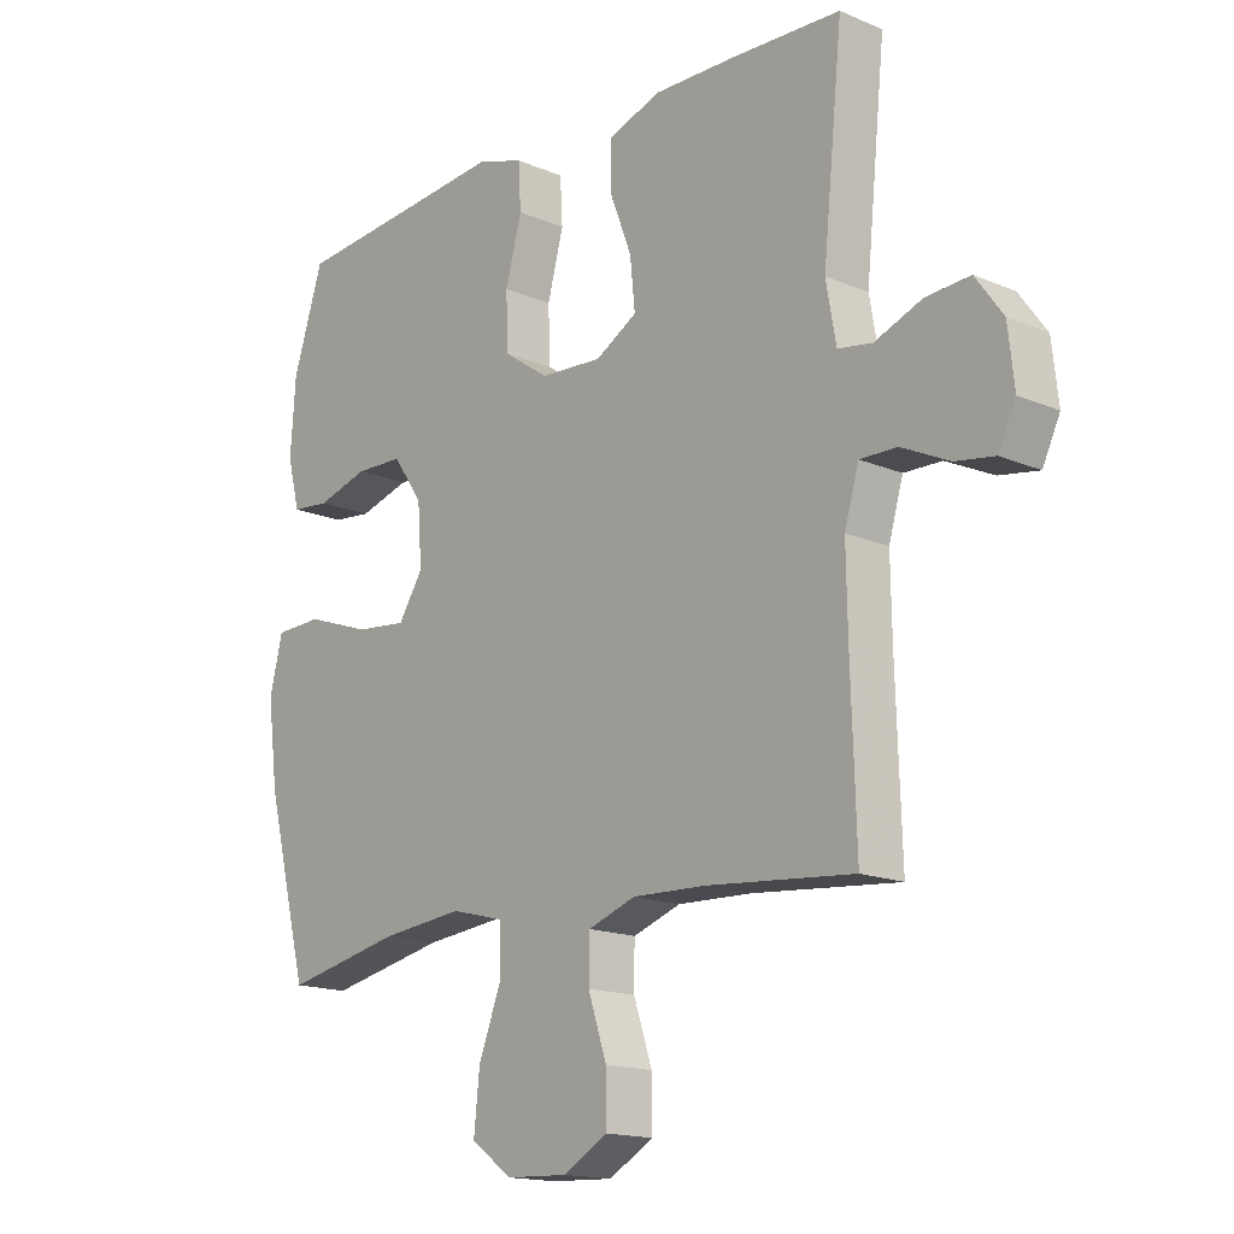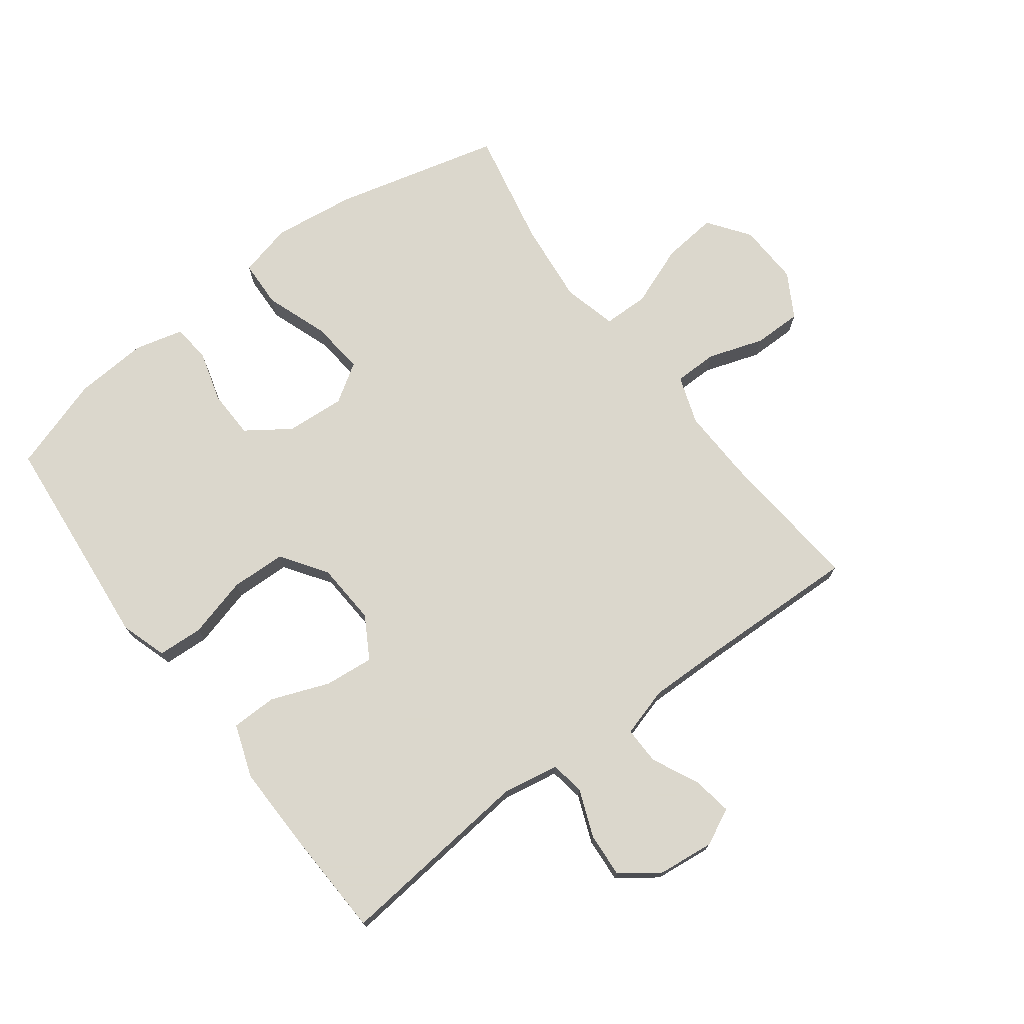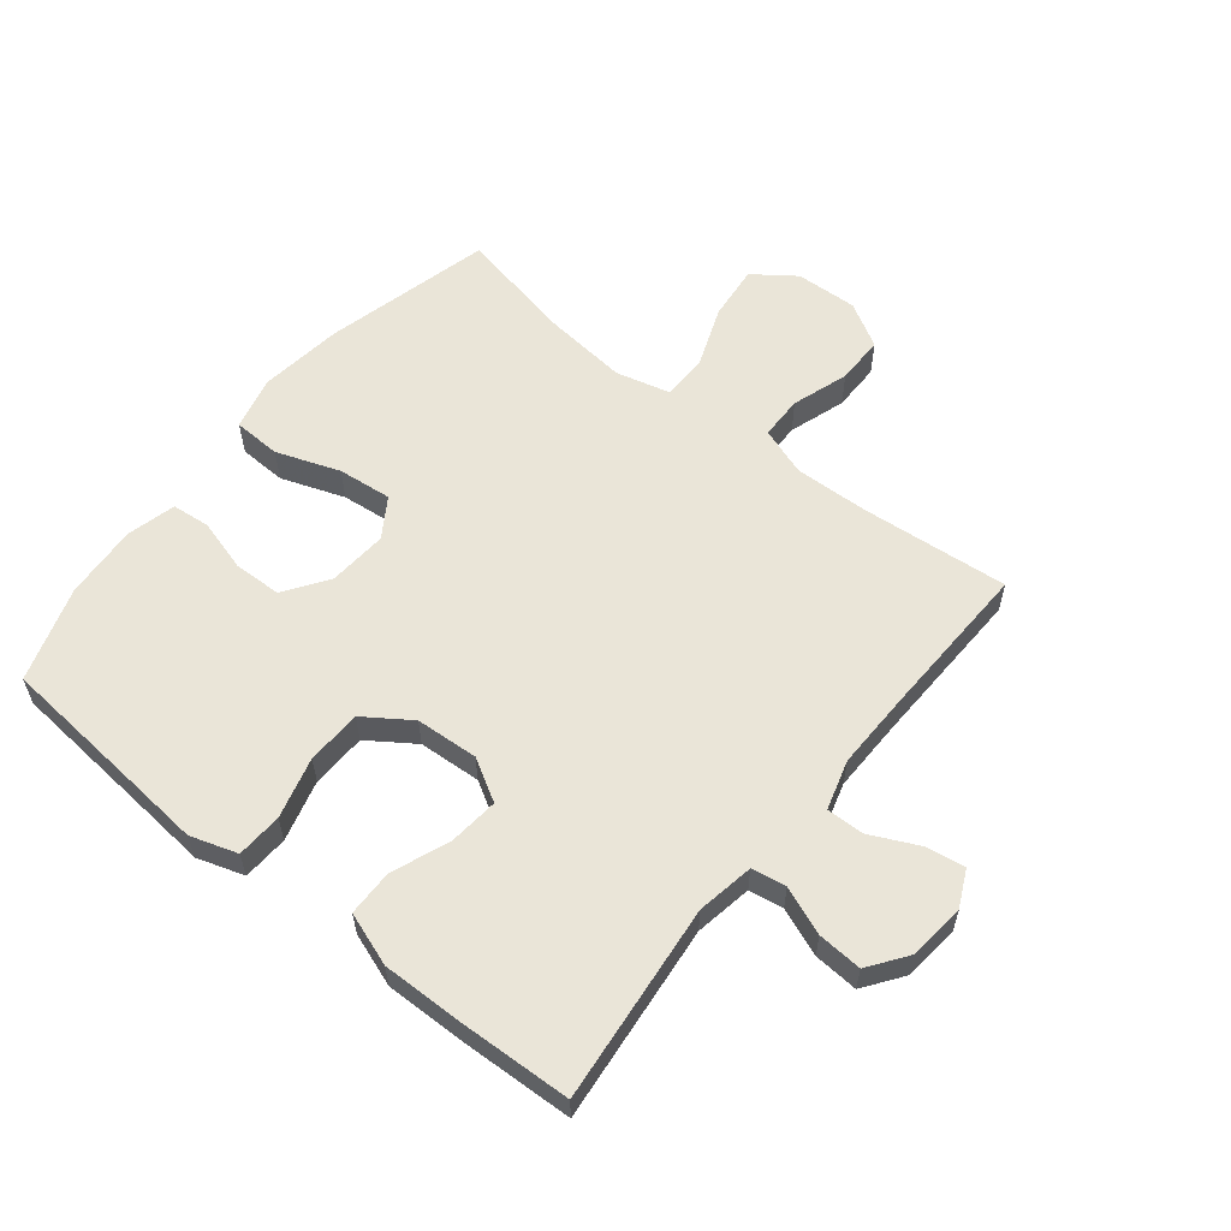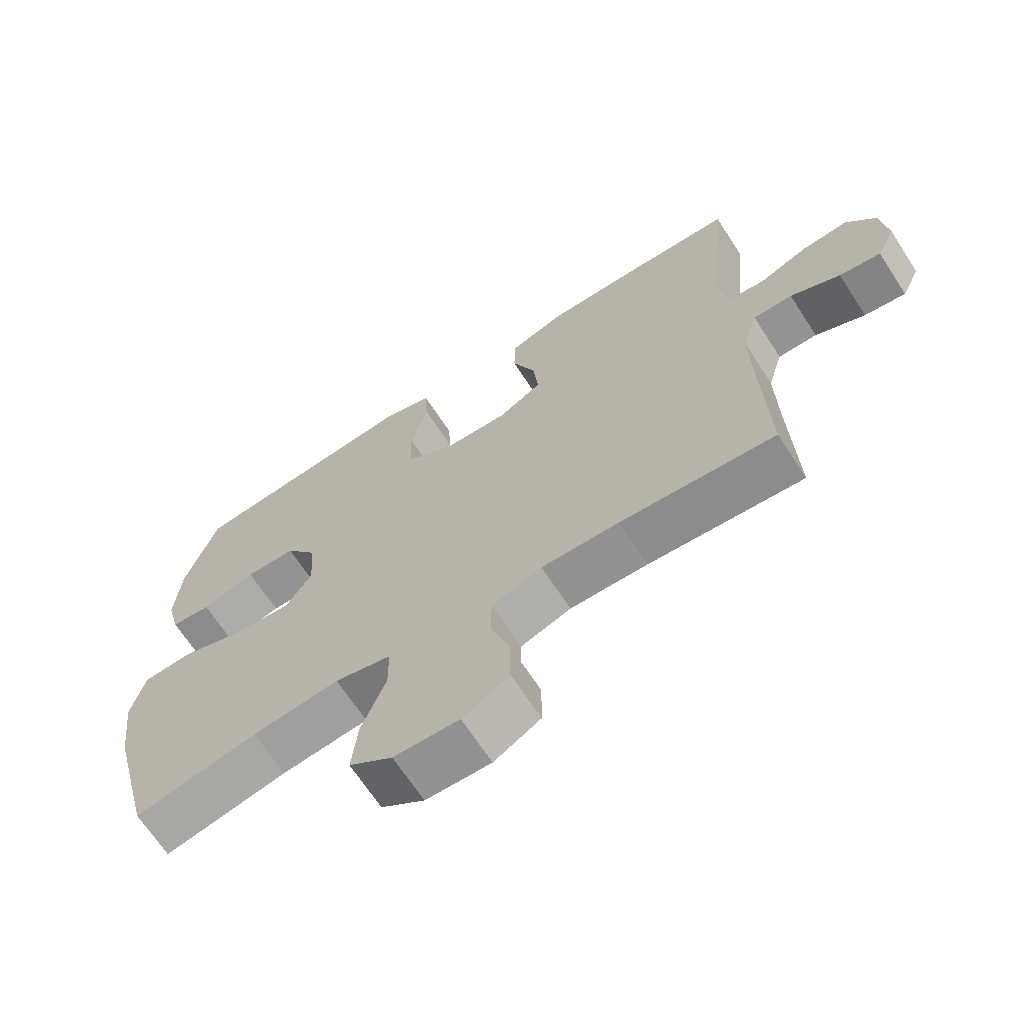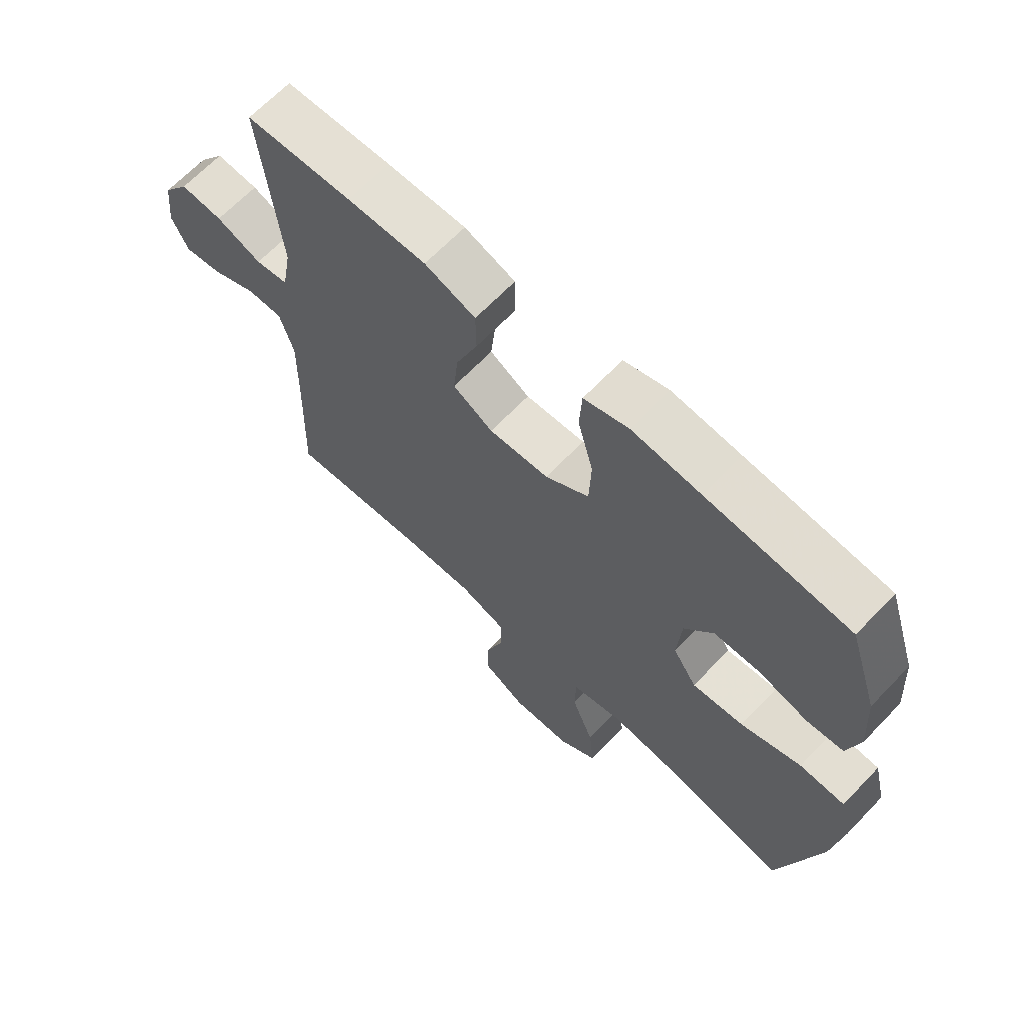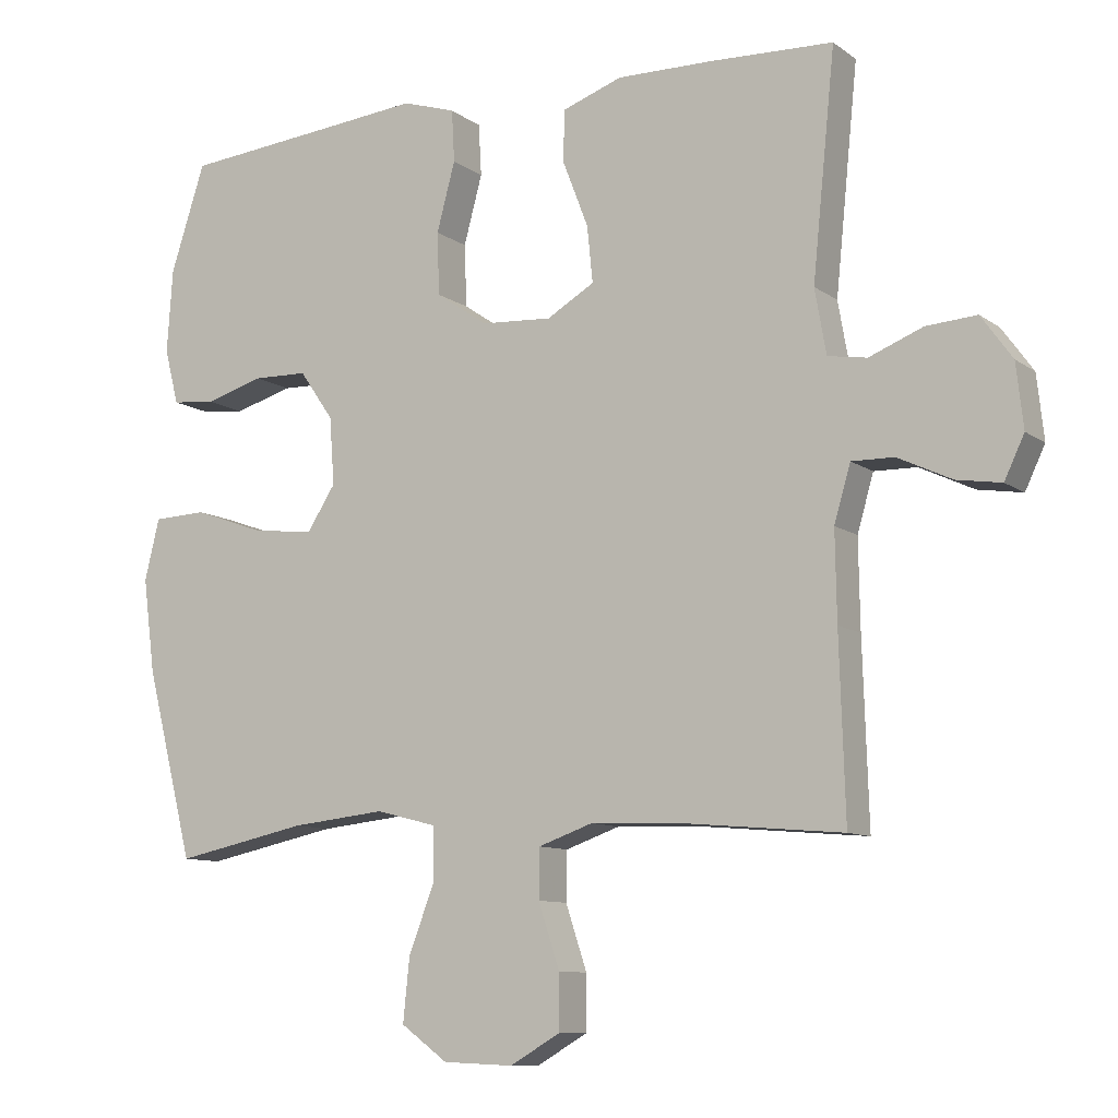
<metadata>
{"format":"obj","ext":"obj","renderer":"f3d","projection":"perspective","resolution":1024,"background":"white","views":[{"elev":-15.9,"azim":48.4,"up":"+Z"},{"elev":73.4,"azim":53.0,"up":"+Y"},{"elev":58.7,"azim":38.6,"up":"+Y"},{"elev":-67.7,"azim":33.1,"up":"+Z"},{"elev":66.4,"azim":-136.2,"up":"+Z"},{"elev":-9.8,"azim":30.2,"up":"+Z"}]}
</metadata>
<code>
v 0.5 0.07 0.5
v 0.468 0.07 0.184
v 0.484 0.07 0.093
v 0.539 0.07 0.084
v 0.615 0.07 0.114
v 0.686 0.07 0.119
v 0.73 0.07 0.058
v 0.74 0.07 -0.032
v 0.712 0.07 -0.091
v 0.649 0.07 -0.081
v 0.573 0.07 -0.045
v 0.513 0.07 -0.044
v 0.49 0.07 -0.123
v 0.492 0.07 -0.247
v 0.5 0.07 -0.5
v 0.264 0.07 -0.479
v 0.146 0.07 -0.475
v 0.069 0.07 -0.502
v 0.068 0.07 -0.571
v 0.098 0.07 -0.661
v 0.098 0.07 -0.738
v 0.027 0.07 -0.779
v -0.072 0.07 -0.775
v -0.138 0.07 -0.727
v -0.129 0.07 -0.639
v -0.092 0.07 -0.542
v -0.093 0.07 -0.469
v -0.179 0.07 -0.447
v -0.312 0.07 -0.461
v -0.5 0.07 -0.5
v -0.568 0.07 -0.233
v -0.585 0.07 -0.101
v -0.564 0.07 -0.015
v -0.488 0.07 -0.012
v -0.387 0.07 -0.048
v -0.301 0.07 -0.057
v -0.261 0.07 0.005
v -0.268 0.07 0.1
v -0.316 0.07 0.169
v -0.393 0.07 0.171
v -0.476 0.07 0.147
v -0.537 0.07 0.153
v -0.557 0.07 0.231
v -0.549 0.07 0.349
v -0.5 0.07 0.5
v -0.262 0.07 0.522
v -0.147 0.07 0.533
v -0.072 0.07 0.509
v -0.068 0.07 0.436
v -0.094 0.07 0.339
v -0.091 0.07 0.251
v -0.018 0.07 0.201
v 0.082 0.07 0.195
v 0.149 0.07 0.234
v 0.141 0.07 0.313
v 0.105 0.07 0.406
v 0.106 0.07 0.479
v 0.191 0.07 0.509
v 0.323 0.07 0.507
v 0.5 0 0.5
v 0.468 0 0.184
v 0.484 0 0.093
v 0.539 0 0.084
v 0.615 0 0.114
v 0.686 0 0.119
v 0.73 0 0.058
v 0.74 0 -0.032
v 0.712 0 -0.091
v 0.649 0 -0.081
v 0.573 0 -0.045
v 0.513 0 -0.044
v 0.49 0 -0.123
v 0.492 0 -0.247
v 0.5 0 -0.5
v 0.264 0 -0.479
v 0.146 0 -0.475
v 0.069 0 -0.502
v 0.068 0 -0.571
v 0.098 0 -0.661
v 0.098 0 -0.738
v 0.027 0 -0.779
v -0.072 0 -0.775
v -0.138 0 -0.727
v -0.129 0 -0.639
v -0.092 0 -0.542
v -0.093 0 -0.469
v -0.179 0 -0.447
v -0.312 0 -0.461
v -0.5 0 -0.5
v -0.568 0 -0.233
v -0.585 0 -0.101
v -0.564 0 -0.015
v -0.488 0 -0.012
v -0.387 0 -0.048
v -0.301 0 -0.057
v -0.261 0 0.005
v -0.268 0 0.1
v -0.316 0 0.169
v -0.393 0 0.171
v -0.476 0 0.147
v -0.537 0 0.153
v -0.557 0 0.231
v -0.549 0 0.349
v -0.5 0 0.5
v -0.262 0 0.522
v -0.147 0 0.533
v -0.072 0 0.509
v -0.068 0 0.436
v -0.094 0 0.339
v -0.091 0 0.251
v -0.018 0 0.201
v 0.082 0 0.195
v 0.149 0 0.234
v 0.141 0 0.313
v 0.105 0 0.406
v 0.106 0 0.479
v 0.191 0 0.509
v 0.323 0 0.507
f 59 1 2
f 58 59 2
f 57 58 2
f 56 57 2
f 55 56 2
f 54 55 2 3
f 53 54 3
f 52 53 3
f 48 49 50
f 47 48 50
f 46 47 50
f 45 46 50
f 44 45 50
f 43 44 50
f 42 43 50
f 41 42 50
f 40 41 50
f 39 40 50 51
f 38 39 51 52
f 33 34 35
f 32 33 35
f 31 32 35
f 30 31 35
f 29 30 35
f 28 29 35 36
f 27 28 36 37
f 24 25 26
f 23 24 26
f 22 23 26
f 21 22 26
f 20 21 26
f 19 20 26
f 18 19 26 27
f 38 52 3
f 37 38 3
f 27 37 3
f 18 27 3
f 17 18 3
f 9 10 11
f 8 9 11
f 7 8 11
f 6 7 11
f 5 6 11
f 4 5 11
f 4 11 12
f 4 12 13
f 3 4 13
f 17 3 13
f 16 17 13
f 16 13 14
f 14 15 16
f 61 60 118
f 61 118 117
f 61 117 116
f 61 116 115
f 61 115 114
f 62 61 114 113
f 62 113 112
f 62 112 111
f 109 108 107
f 109 107 106
f 109 106 105
f 109 105 104
f 109 104 103
f 109 103 102
f 109 102 101
f 109 101 100
f 109 100 99
f 110 109 99 98
f 111 110 98 97
f 94 93 92
f 94 92 91
f 94 91 90
f 94 90 89
f 94 89 88
f 95 94 88 87
f 96 95 87 86
f 85 84 83
f 85 83 82
f 85 82 81
f 85 81 80
f 85 80 79
f 85 79 78
f 86 85 78 77
f 62 111 97
f 62 97 96
f 62 96 86
f 62 86 77
f 62 77 76
f 70 69 68
f 70 68 67
f 70 67 66
f 70 66 65
f 70 65 64
f 70 64 63
f 71 70 63
f 72 71 63
f 72 63 62
f 72 62 76
f 72 76 75
f 73 72 75
f 75 74 73
f 1 60 61 2
f 2 61 62 3
f 3 62 63 4
f 4 63 64 5
f 5 64 65 6
f 6 65 66 7
f 7 66 67 8
f 8 67 68 9
f 9 68 69 10
f 10 69 70 11
f 11 70 71 12
f 12 71 72 13
f 13 72 73 14
f 14 73 74 15
f 15 74 75 16
f 16 75 76 17
f 17 76 77 18
f 18 77 78 19
f 19 78 79 20
f 20 79 80 21
f 21 80 81 22
f 22 81 82 23
f 23 82 83 24
f 24 83 84 25
f 25 84 85 26
f 26 85 86 27
f 27 86 87 28
f 28 87 88 29
f 29 88 89 30
f 30 89 90 31
f 31 90 91 32
f 32 91 92 33
f 33 92 93 34
f 34 93 94 35
f 35 94 95 36
f 36 95 96 37
f 37 96 97 38
f 38 97 98 39
f 39 98 99 40
f 40 99 100 41
f 41 100 101 42
f 42 101 102 43
f 43 102 103 44
f 44 103 104 45
f 45 104 105 46
f 46 105 106 47
f 47 106 107 48
f 48 107 108 49
f 49 108 109 50
f 50 109 110 51
f 51 110 111 52
f 52 111 112 53
f 53 112 113 54
f 54 113 114 55
f 55 114 115 56
f 56 115 116 57
f 57 116 117 58
f 58 117 118 59
f 59 118 60 1

</code>
